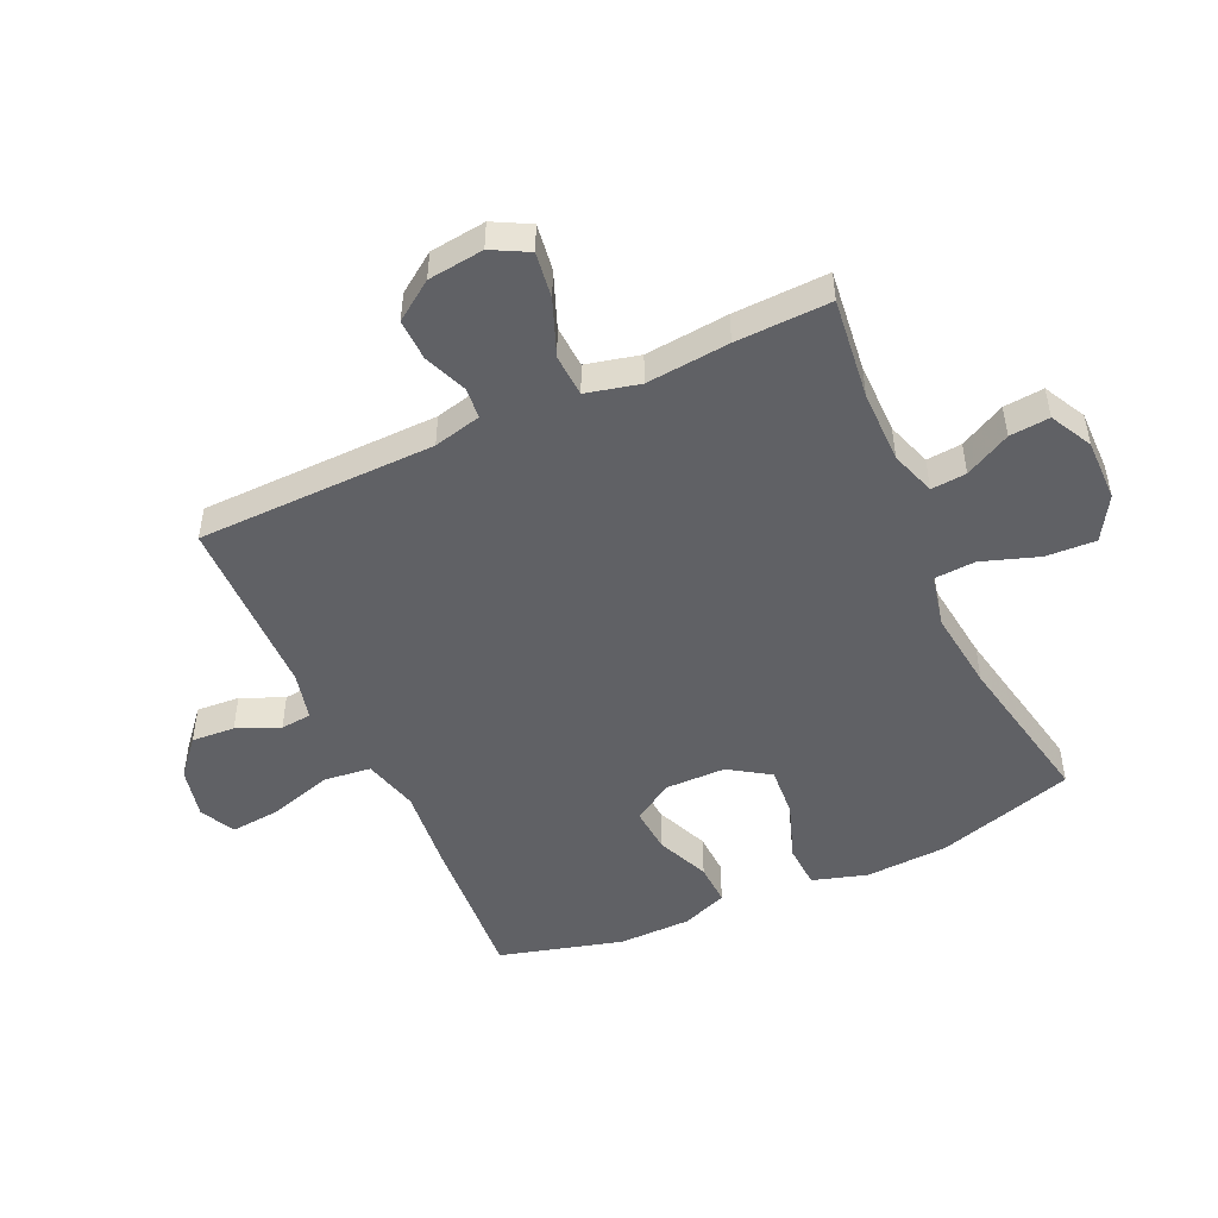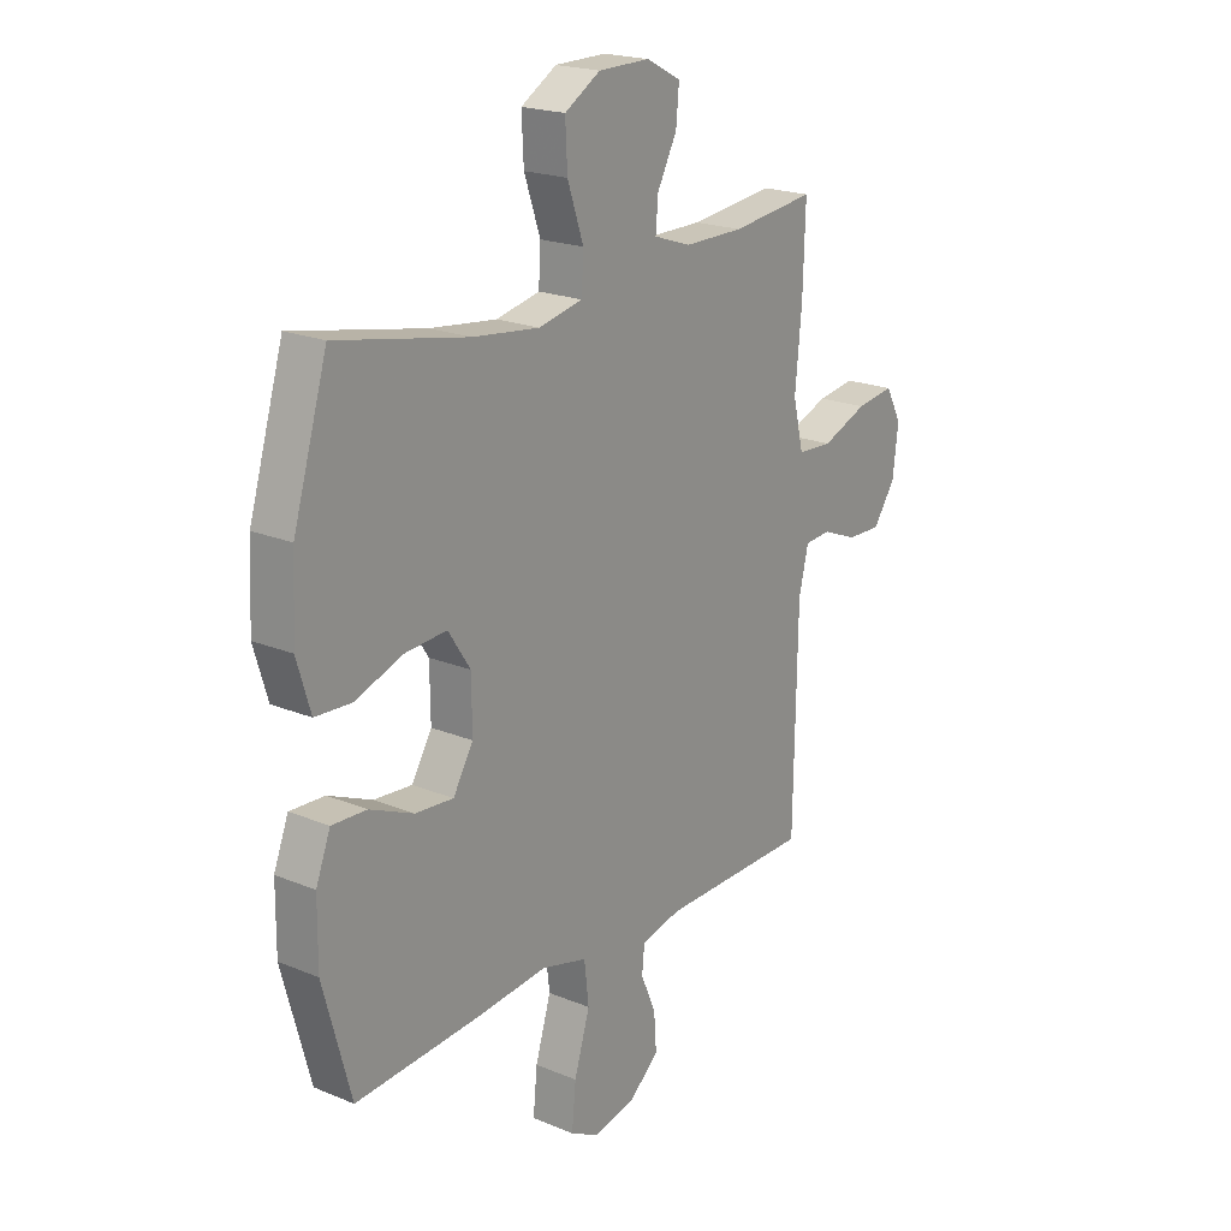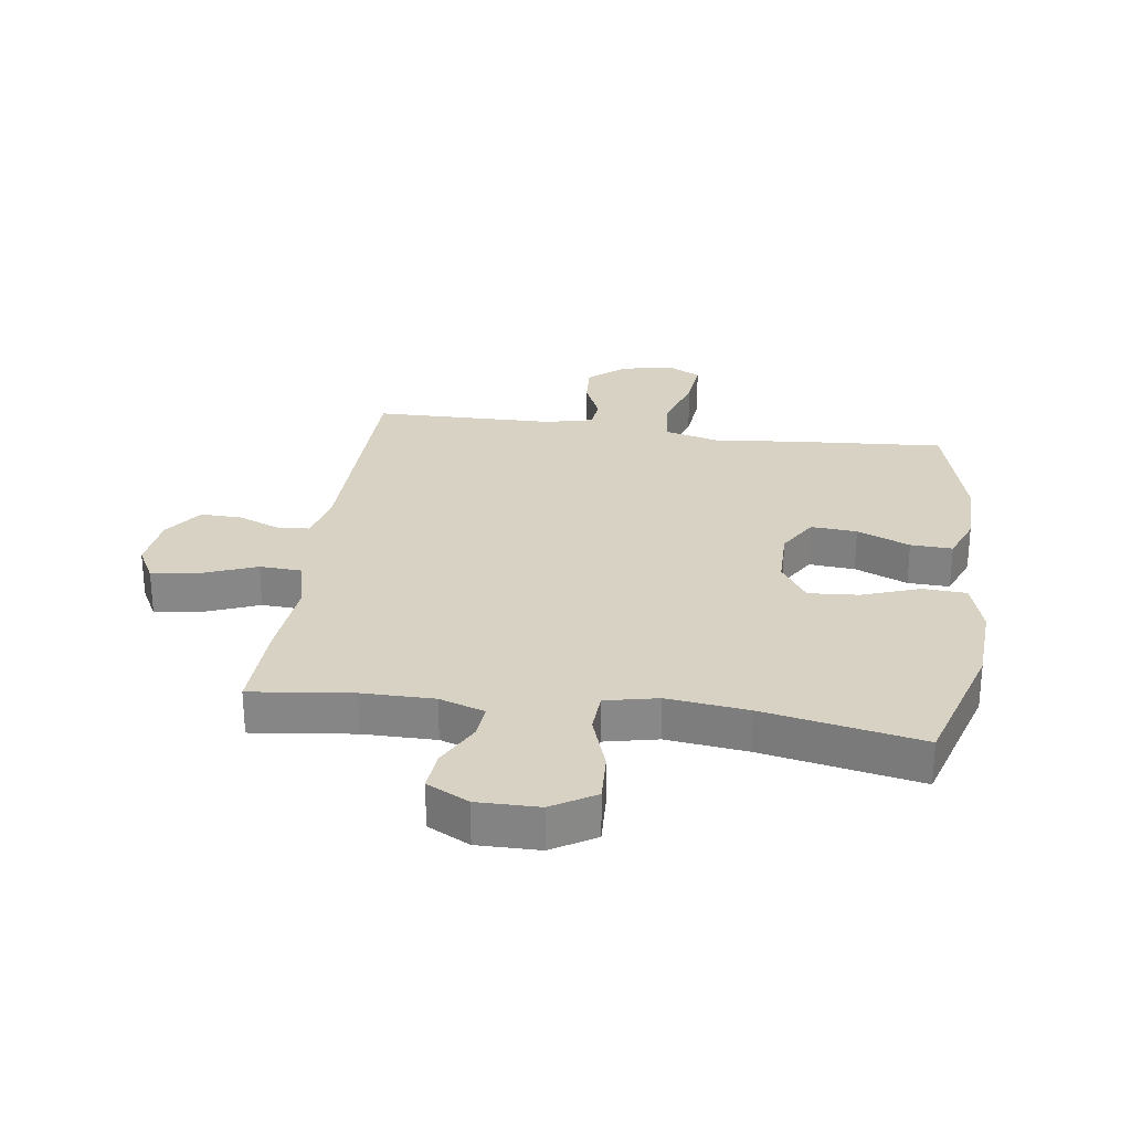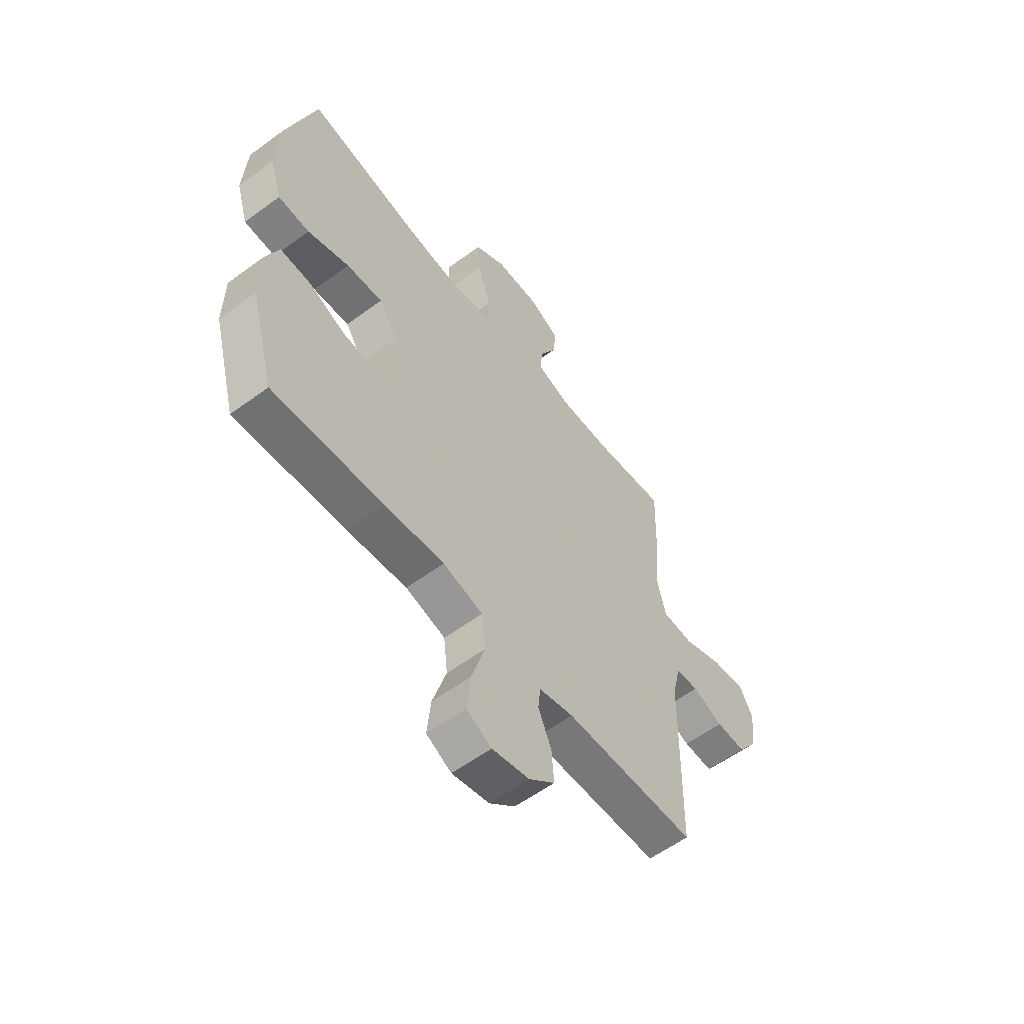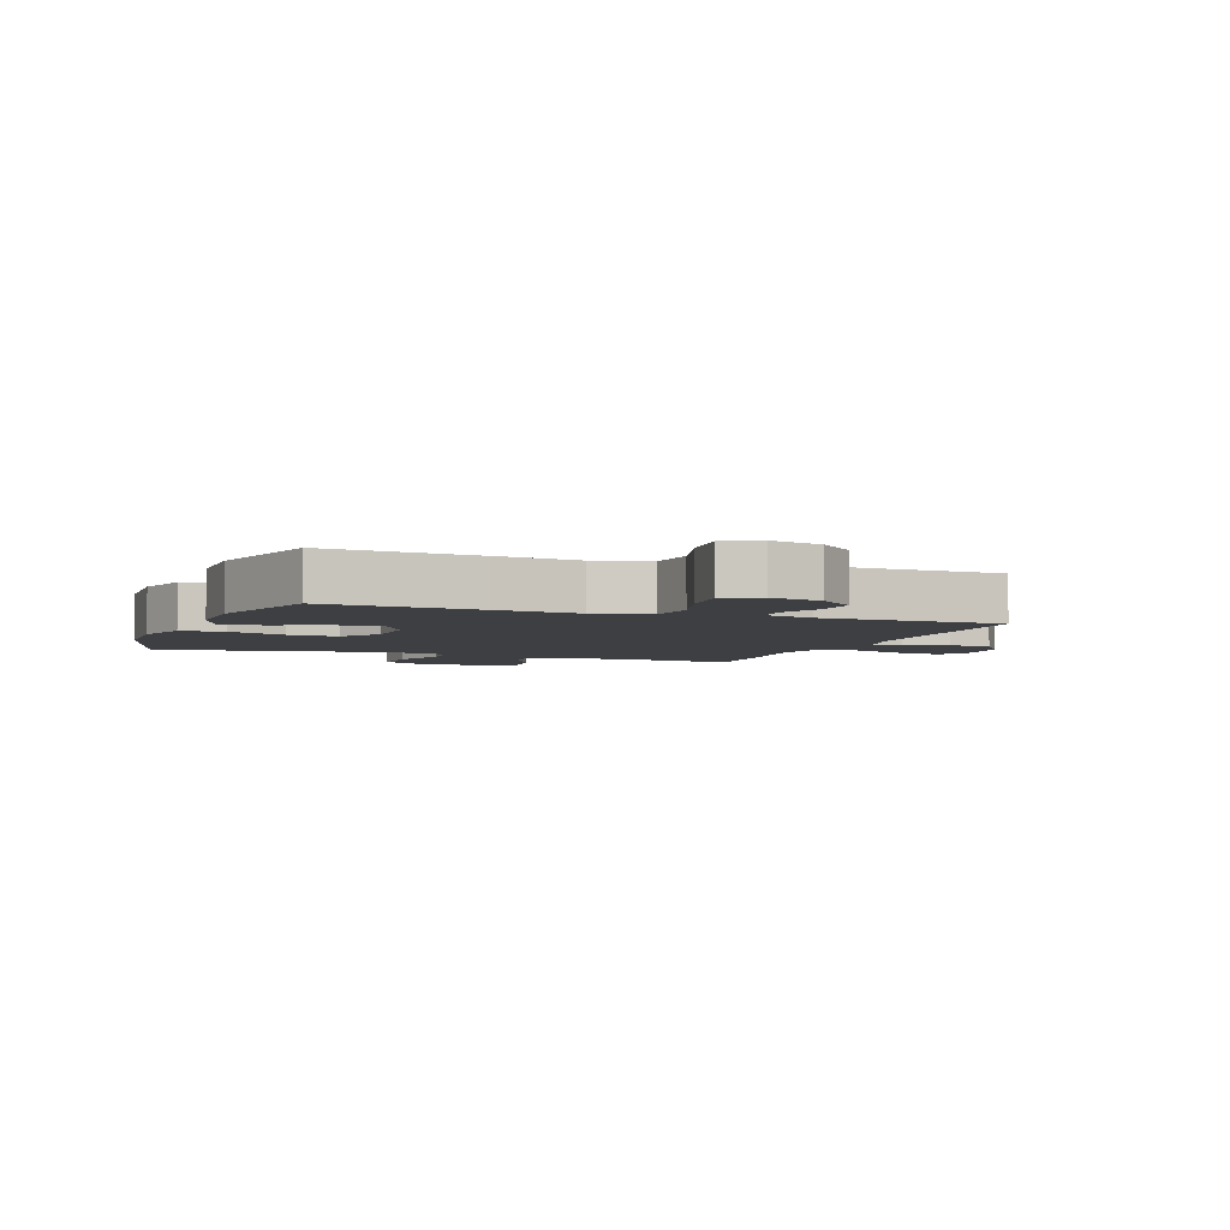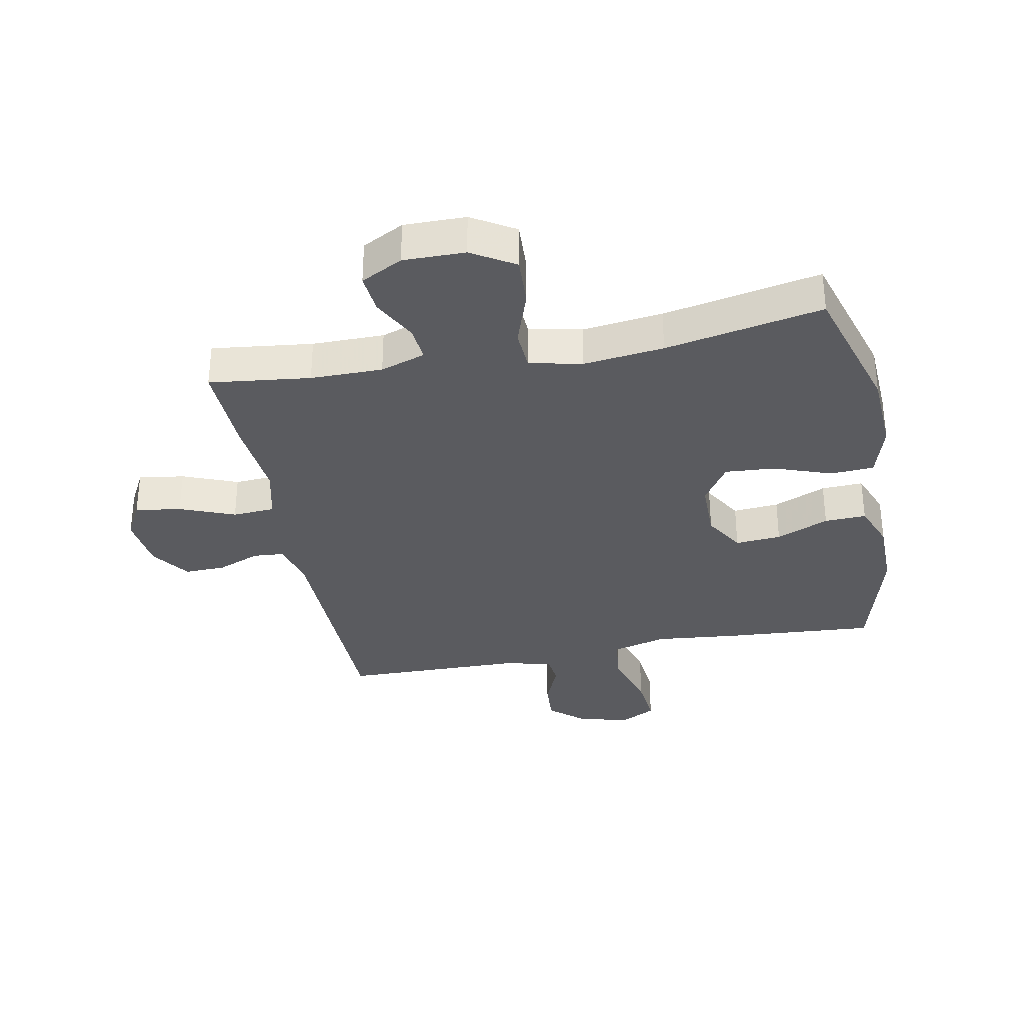
<metadata>
{"format":"obj","ext":"obj","renderer":"f3d","projection":"perspective","resolution":1024,"background":"white","views":[{"elev":-49.3,"azim":-65.4,"up":"+Y"},{"elev":20.4,"azim":127.0,"up":"+Z"},{"elev":27.7,"azim":8.0,"up":"+Y"},{"elev":-58.2,"azim":127.3,"up":"+Z"},{"elev":-4.3,"azim":159.2,"up":"+Y"},{"elev":-33.3,"azim":11.0,"up":"+Y"}]}
</metadata>
<code>
v -0.5 0.07 -0.5
v -0.507 0.07 -0.107
v -0.526 0.07 -0.028
v -0.578 0.07 -0.024
v -0.648 0.07 -0.052
v -0.716 0.07 -0.054
v -0.761 0.07 0.01
v -0.772 0.07 0.102
v -0.74 0.07 0.162
v -0.664 0.07 0.151
v -0.573 0.07 0.115
v -0.503 0.07 0.119
v -0.482 0.07 0.207
v -0.495 0.07 0.344
v -0.5 0.07 0.5
v -0.333 0.07 0.48
v -0.214 0.07 0.48
v -0.14 0.07 0.505
v -0.145 0.07 0.563
v -0.184 0.07 0.638
v -0.19 0.07 0.704
v -0.121 0.07 0.74
v -0.019 0.07 0.739
v 0.052 0.07 0.696
v 0.048 0.07 0.614
v 0.016 0.07 0.52
v 0.02 0.07 0.452
v 0.107 0.07 0.433
v 0.24 0.07 0.449
v 0.5 0.07 0.5
v 0.568 0.07 0.273
v 0.575 0.07 0.137
v 0.548 0.07 0.047
v 0.476 0.07 0.043
v 0.381 0.07 0.077
v 0.298 0.07 0.083
v 0.254 0.07 0.016
v 0.253 0.07 -0.082
v 0.293 0.07 -0.149
v 0.369 0.07 -0.143
v 0.456 0.07 -0.106
v 0.525 0.07 -0.103
v 0.554 0.07 -0.178
v 0.555 0.07 -0.297
v 0.5 0.07 -0.5
v 0.248 0.07 -0.482
v 0.111 0.07 -0.468
v 0.02 0.07 -0.492
v 0.011 0.07 -0.571
v 0.042 0.07 -0.673
v 0.05 0.07 -0.756
v -0.007 0.07 -0.786
v -0.092 0.07 -0.767
v -0.151 0.07 -0.716
v -0.146 0.07 -0.645
v -0.116 0.07 -0.575
v -0.121 0.07 -0.524
v -0.2 0.07 -0.505
v -0.5 0 -0.5
v -0.507 0 -0.107
v -0.526 0 -0.028
v -0.578 0 -0.024
v -0.648 0 -0.052
v -0.716 0 -0.054
v -0.761 0 0.01
v -0.772 0 0.102
v -0.74 0 0.162
v -0.664 0 0.151
v -0.573 0 0.115
v -0.503 0 0.119
v -0.482 0 0.207
v -0.495 0 0.344
v -0.5 0 0.5
v -0.333 0 0.48
v -0.214 0 0.48
v -0.14 0 0.505
v -0.145 0 0.563
v -0.184 0 0.638
v -0.19 0 0.704
v -0.121 0 0.74
v -0.019 0 0.739
v 0.052 0 0.696
v 0.048 0 0.614
v 0.016 0 0.52
v 0.02 0 0.452
v 0.107 0 0.433
v 0.24 0 0.449
v 0.5 0 0.5
v 0.568 0 0.273
v 0.575 0 0.137
v 0.548 0 0.047
v 0.476 0 0.043
v 0.381 0 0.077
v 0.298 0 0.083
v 0.254 0 0.016
v 0.253 0 -0.082
v 0.293 0 -0.149
v 0.369 0 -0.143
v 0.456 0 -0.106
v 0.525 0 -0.103
v 0.554 0 -0.178
v 0.555 0 -0.297
v 0.5 0 -0.5
v 0.248 0 -0.482
v 0.111 0 -0.468
v 0.02 0 -0.492
v 0.011 0 -0.571
v 0.042 0 -0.673
v 0.05 0 -0.756
v -0.007 0 -0.786
v -0.092 0 -0.767
v -0.151 0 -0.716
v -0.146 0 -0.645
v -0.116 0 -0.575
v -0.121 0 -0.524
v -0.2 0 -0.505
f 53 54 55 56
f 53 56 57
f 52 53 57
f 49 50 51 52
f 49 52 57
f 48 49 57
f 47 48 57 58
f 45 46 47
f 44 45 47
f 40 41 42 43
f 39 40 43 44
f 32 33 34 35
f 32 35 36
f 29 30 31 32
f 28 29 32 36
f 27 28 36 37
f 23 24 25 26
f 23 26 27
f 22 23 27
f 19 20 21 22
f 18 19 22 27
f 17 18 27 37
f 13 14 15 16
f 12 13 16 17
f 8 9 10 11
f 8 11 12
f 7 8 12
f 4 5 6 7
f 3 4 7 12
f 2 3 12 17
f 39 44 47 58
f 38 39 58 1
f 17 37 38
f 1 2 17 38
f 114 113 112 111
f 115 114 111
f 115 111 110
f 110 109 108 107
f 115 110 107
f 115 107 106
f 116 115 106 105
f 105 104 103
f 105 103 102
f 101 100 99 98
f 102 101 98 97
f 93 92 91 90
f 94 93 90
f 90 89 88 87
f 94 90 87 86
f 95 94 86 85
f 84 83 82 81
f 85 84 81
f 85 81 80
f 80 79 78 77
f 85 80 77 76
f 95 85 76 75
f 74 73 72 71
f 75 74 71 70
f 69 68 67 66
f 70 69 66
f 70 66 65
f 65 64 63 62
f 70 65 62 61
f 75 70 61 60
f 116 105 102 97
f 59 116 97 96
f 96 95 75
f 96 75 60 59
f 1 59 60 2
f 2 60 61 3
f 3 61 62 4
f 4 62 63 5
f 5 63 64 6
f 6 64 65 7
f 7 65 66 8
f 8 66 67 9
f 9 67 68 10
f 10 68 69 11
f 11 69 70 12
f 12 70 71 13
f 13 71 72 14
f 14 72 73 15
f 15 73 74 16
f 16 74 75 17
f 17 75 76 18
f 18 76 77 19
f 19 77 78 20
f 20 78 79 21
f 21 79 80 22
f 22 80 81 23
f 23 81 82 24
f 24 82 83 25
f 25 83 84 26
f 26 84 85 27
f 27 85 86 28
f 28 86 87 29
f 29 87 88 30
f 30 88 89 31
f 31 89 90 32
f 32 90 91 33
f 33 91 92 34
f 34 92 93 35
f 35 93 94 36
f 36 94 95 37
f 37 95 96 38
f 38 96 97 39
f 39 97 98 40
f 40 98 99 41
f 41 99 100 42
f 42 100 101 43
f 43 101 102 44
f 44 102 103 45
f 45 103 104 46
f 46 104 105 47
f 47 105 106 48
f 48 106 107 49
f 49 107 108 50
f 50 108 109 51
f 51 109 110 52
f 52 110 111 53
f 53 111 112 54
f 54 112 113 55
f 55 113 114 56
f 56 114 115 57
f 57 115 116 58
f 58 116 59 1

</code>
